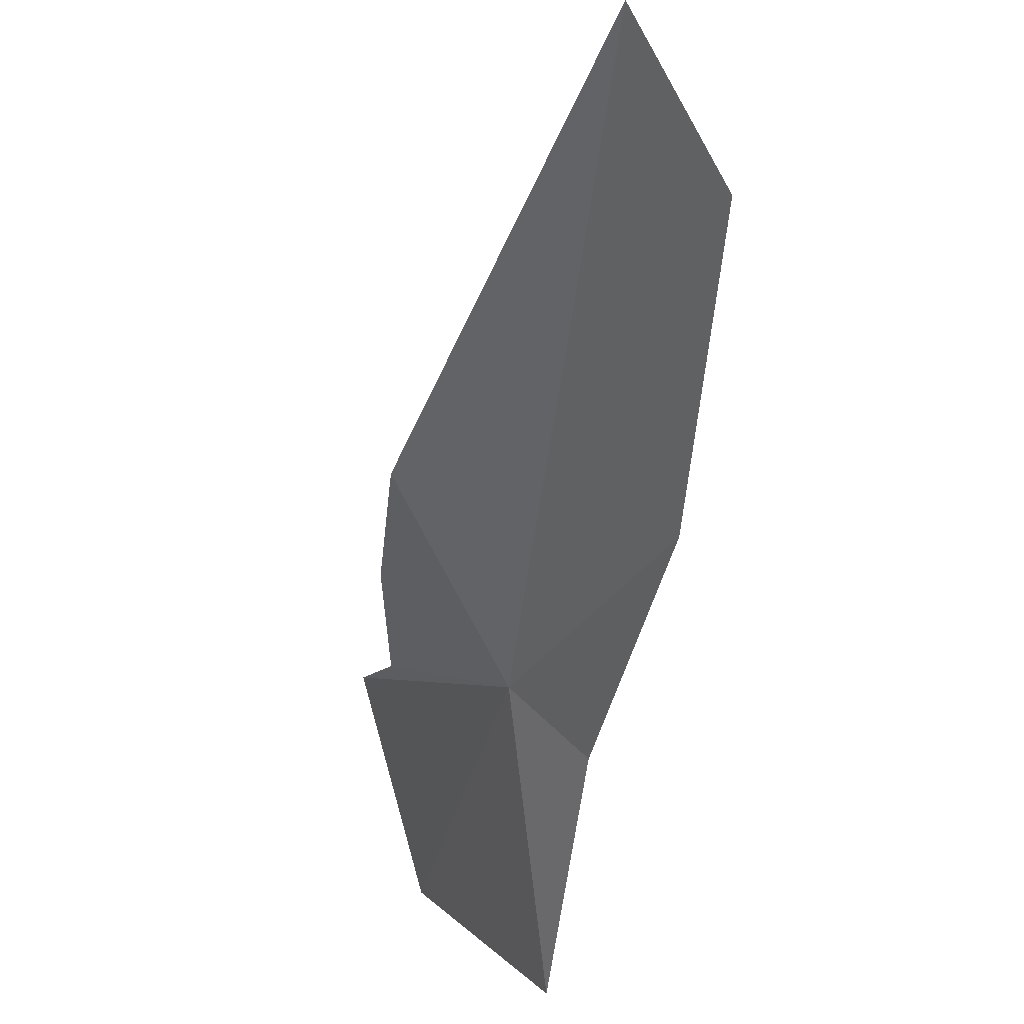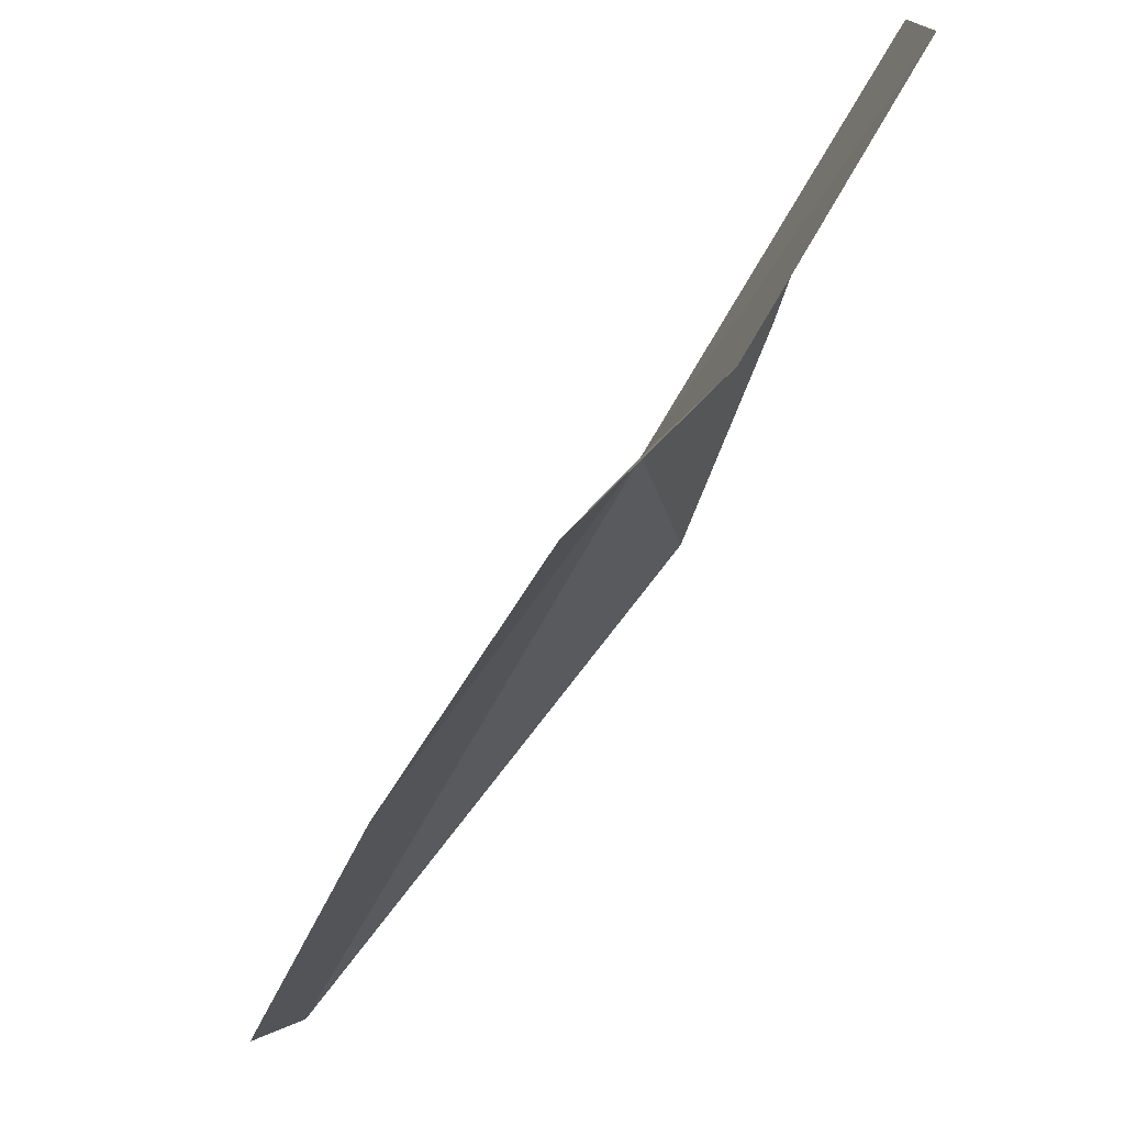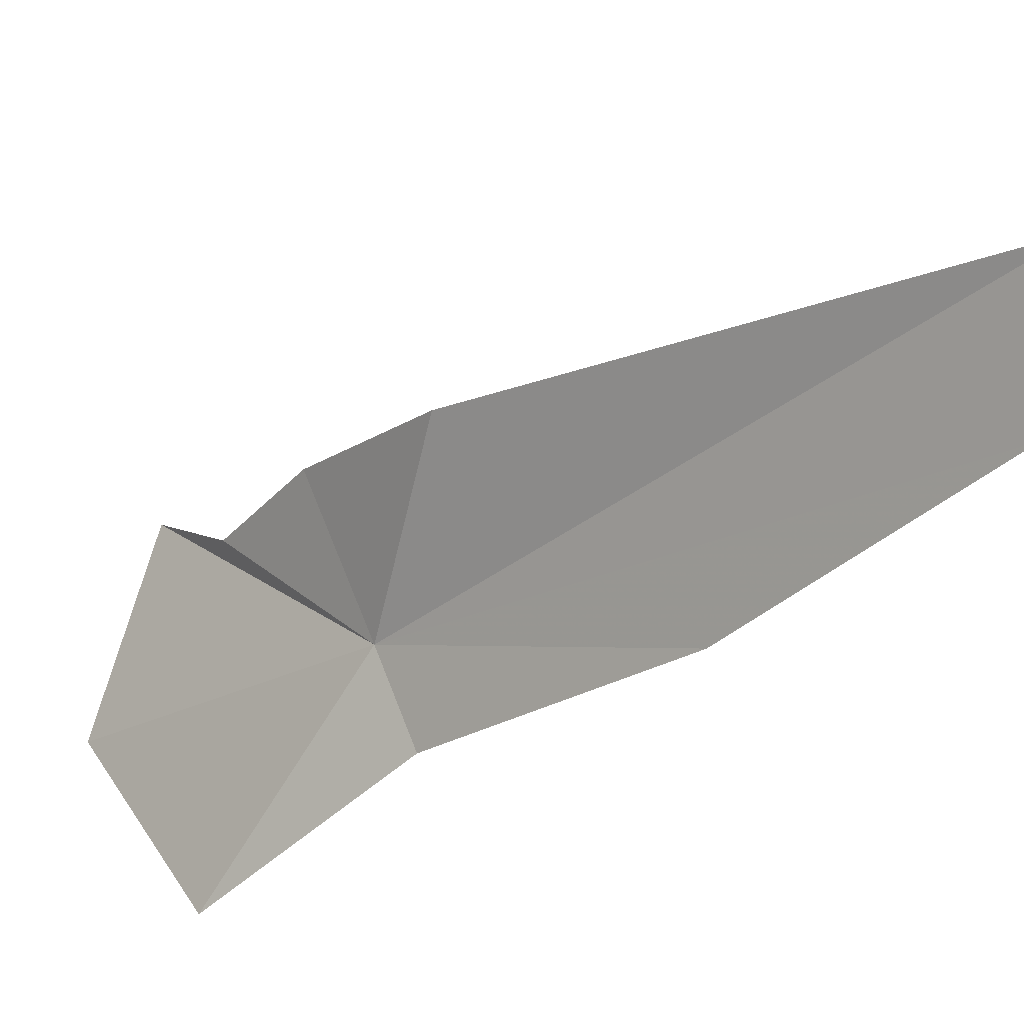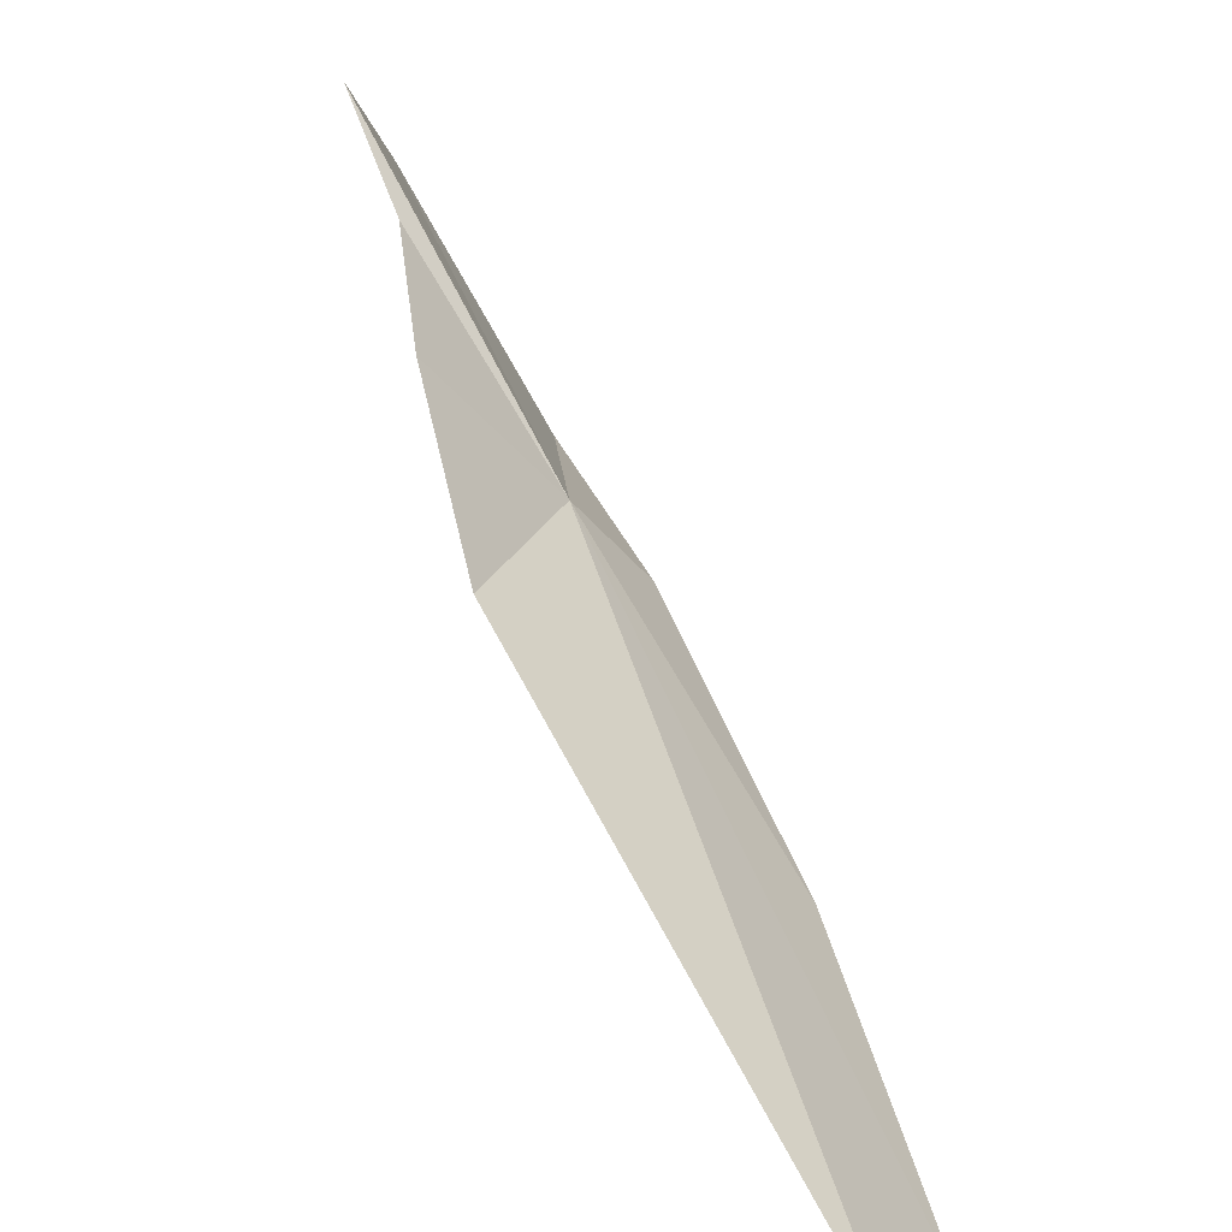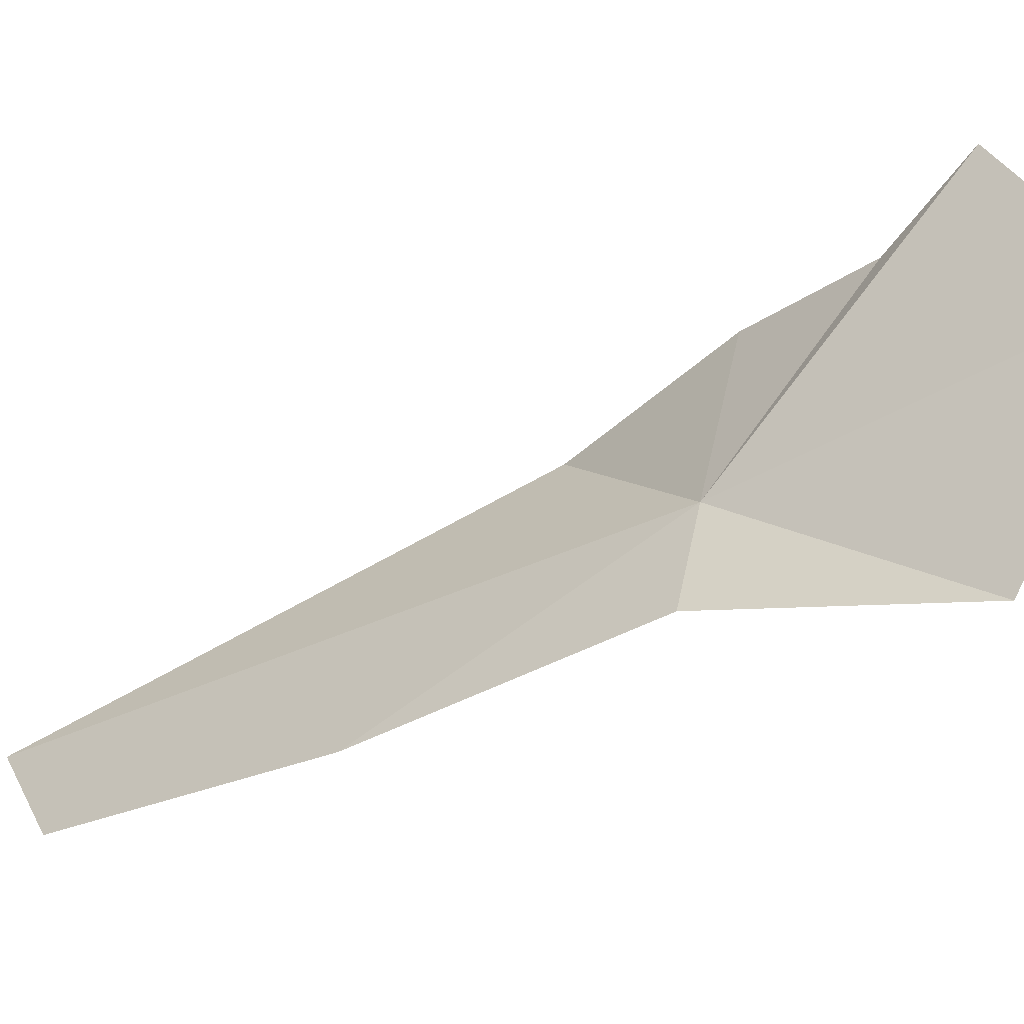
<metadata>
{"format":"obj","ext":"obj","renderer":"f3d","projection":"perspective","resolution":1024,"background":"white","views":[{"elev":-61.4,"azim":177.5,"up":"+Y"},{"elev":-18.5,"azim":-19.2,"up":"+Y"},{"elev":-61.3,"azim":138.4,"up":"+Y"},{"elev":21.5,"azim":167.7,"up":"+Y"},{"elev":6.6,"azim":-55.7,"up":"+Y"}]}
</metadata>
<code>
v -15.6 41.59 -2.178
v -16.94 38.15 -8.541
v -16.11 38.62 -9.802
v -16.86 39.32 -5.083
v -14.46 41.69 -4.301
v -14.36 42.96 -2.53
v -16.34 40.76 -1.963
v -14.47 43.63 -1.097
v -14.16 44.59 -0.3542
v -16.1 41.06 0.9345
v -14.85 43.43 1.524
f 1 3 2
f 1 2 4
f 1 5 3
f 1 6 5
f 1 4 7
f 1 8 6
f 1 9 8
f 1 7 10
f 1 11 9
f 1 10 11

</code>
